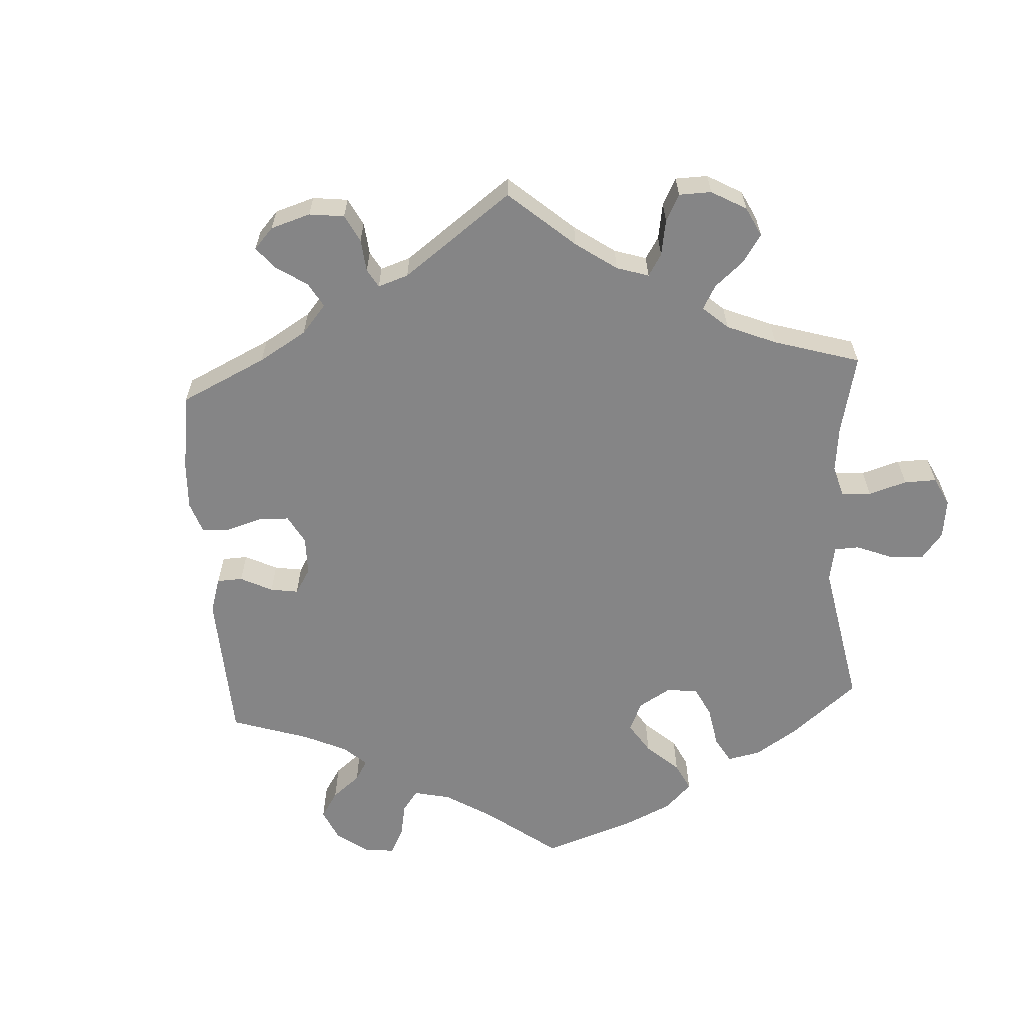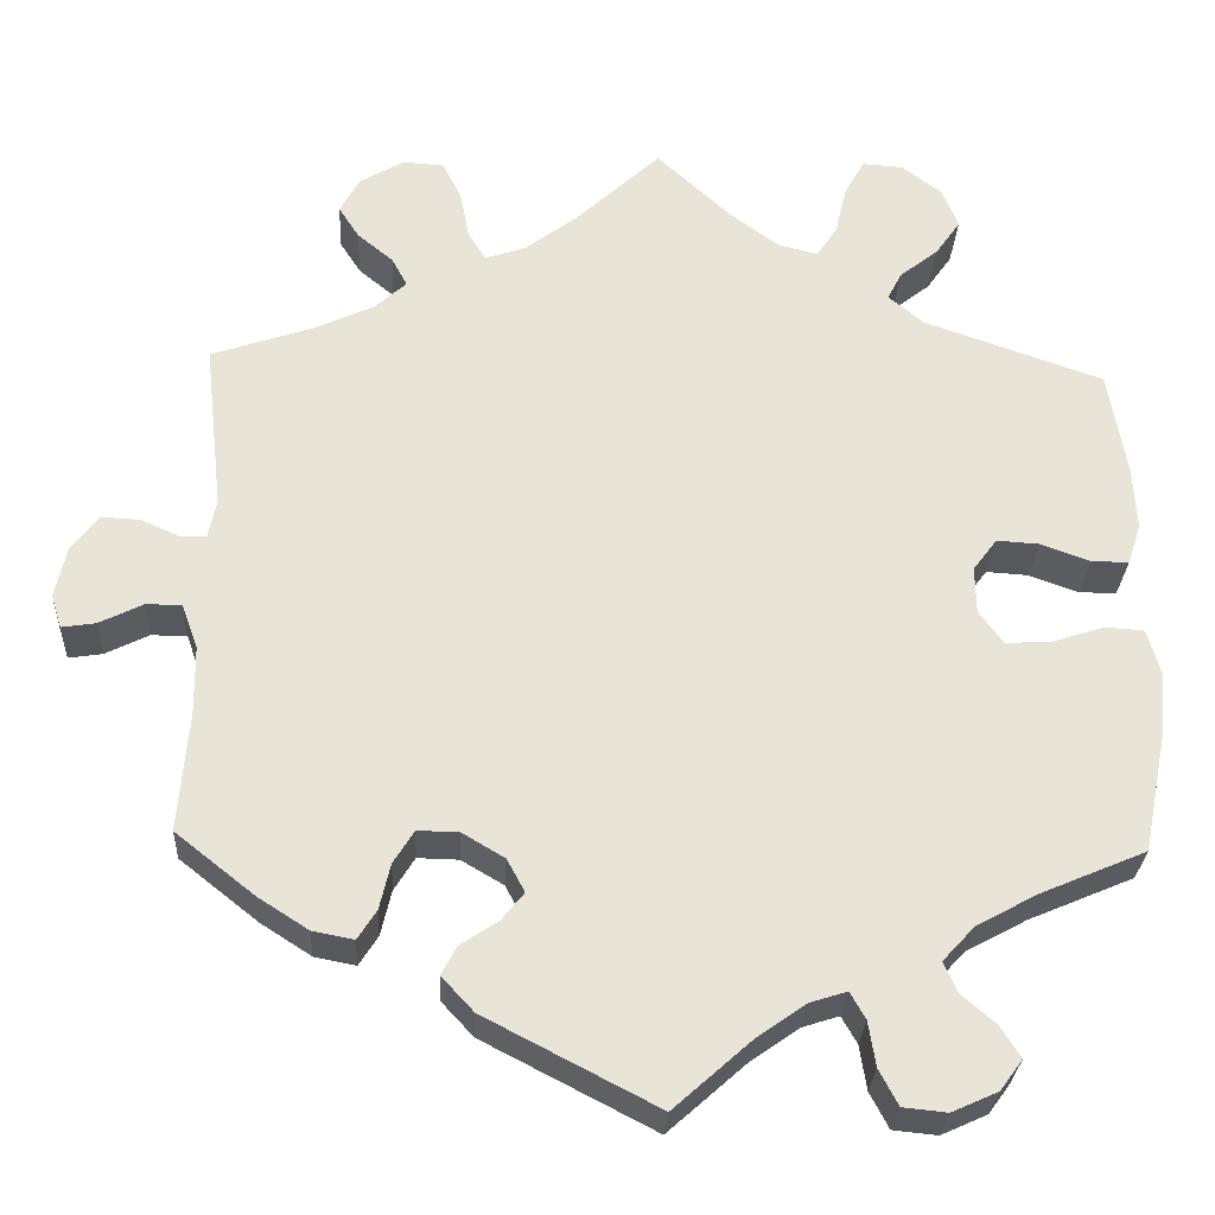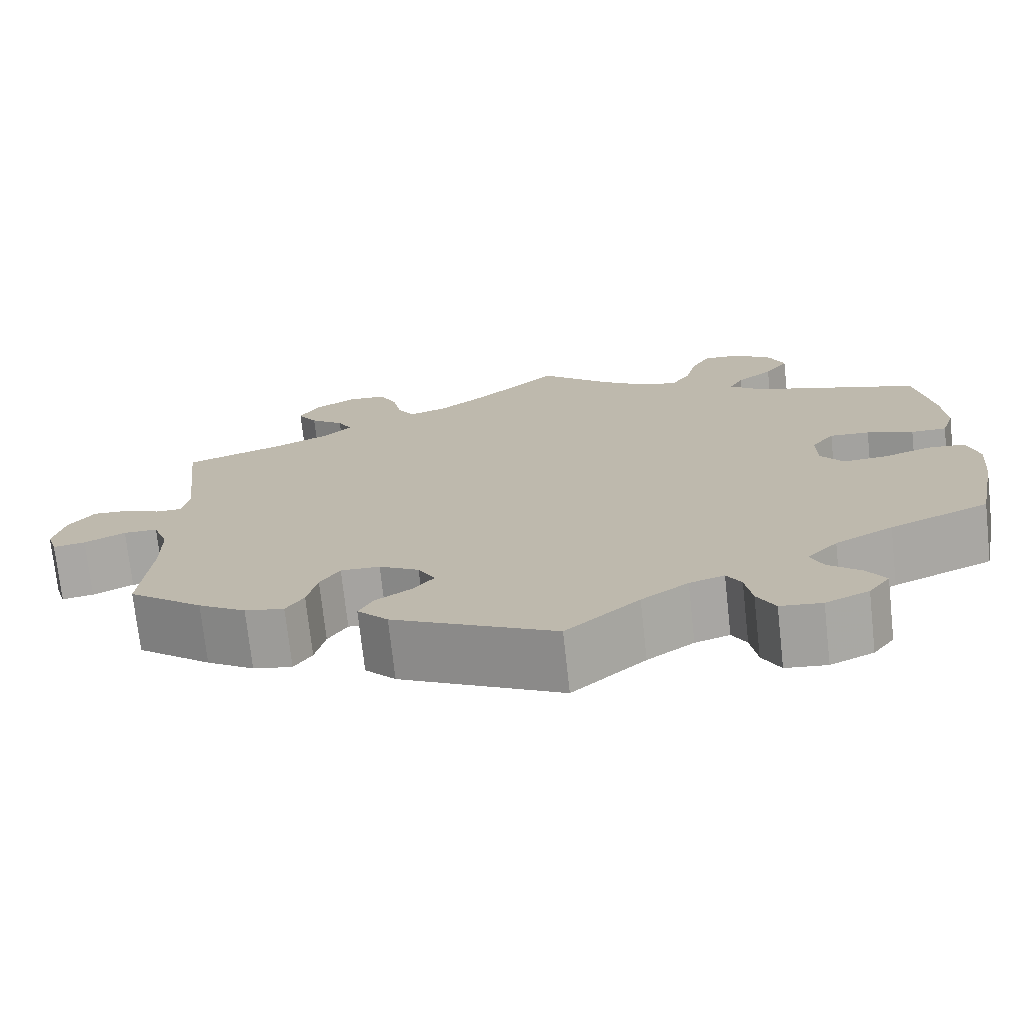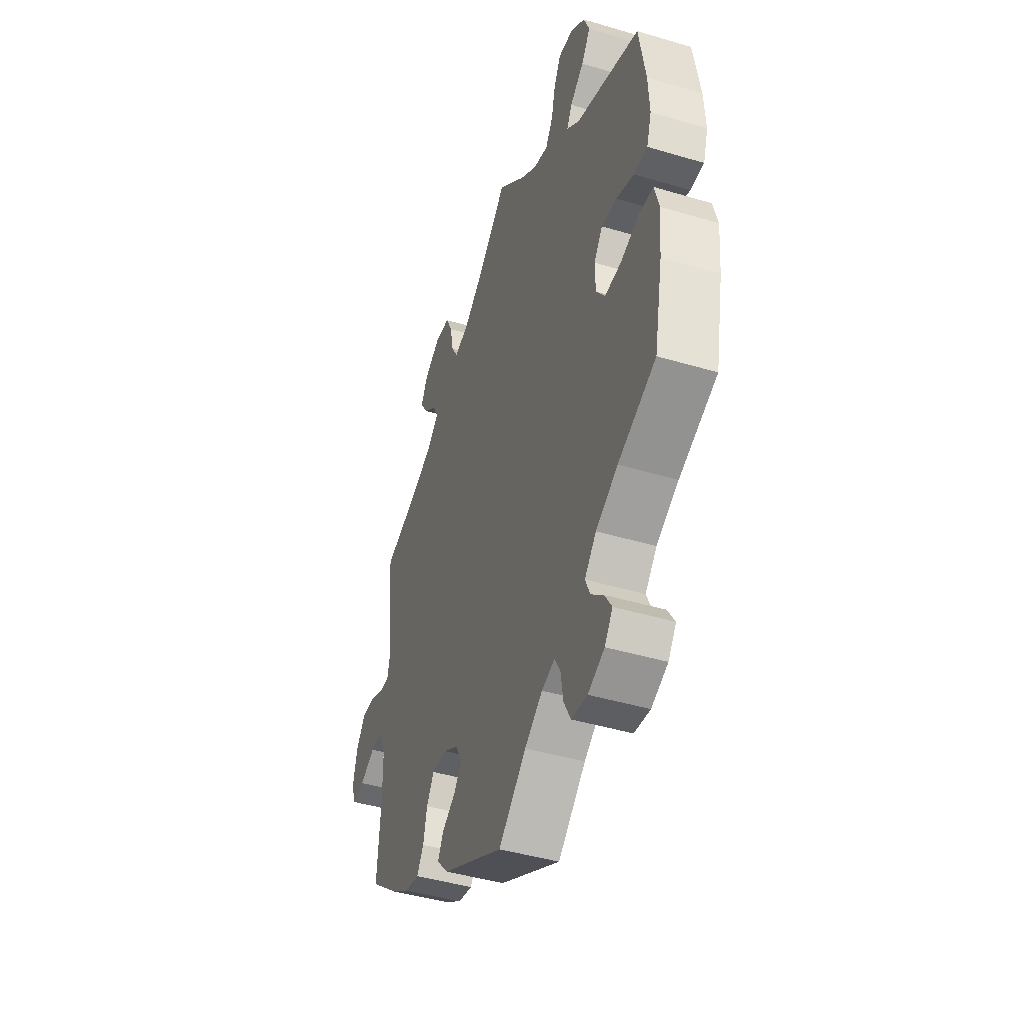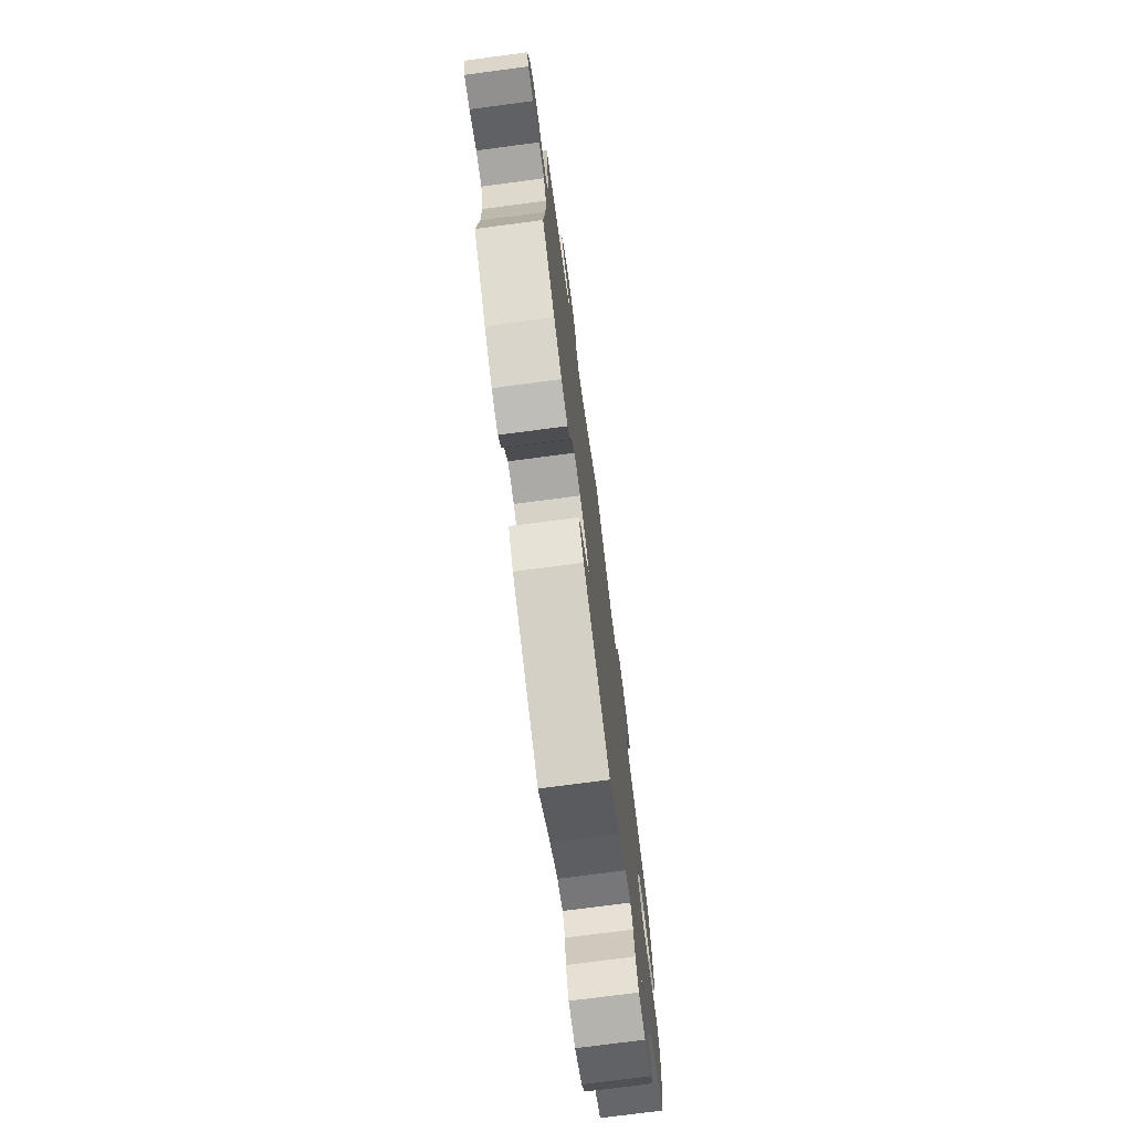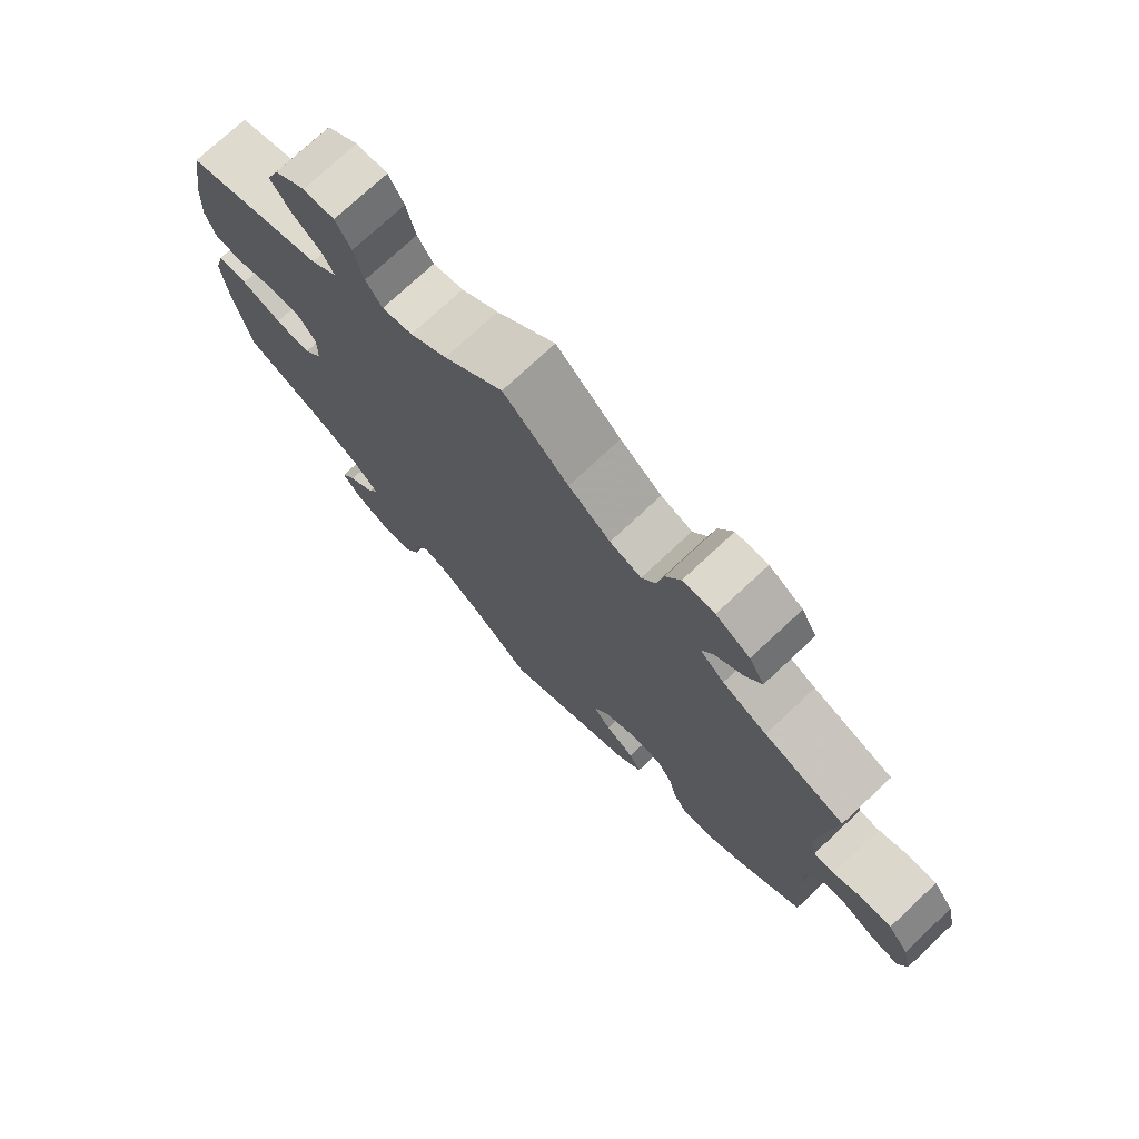
<metadata>
{"format":"obj","ext":"obj","renderer":"f3d","projection":"perspective","resolution":1024,"background":"white","views":[{"elev":-61.9,"azim":-56.3,"up":"+Y"},{"elev":-28.5,"azim":-2.9,"up":"+Z"},{"elev":-73.4,"azim":6.3,"up":"+Z"},{"elev":-43.8,"azim":70.7,"up":"+Z"},{"elev":-74.5,"azim":-82.5,"up":"+Z"},{"elev":74.6,"azim":-133.1,"up":"+Z"}]}
</metadata>
<code>
v -0.49 0.07 -0.156
v -0.491 0.07 -0.078
v -0.509 0.07 -0.028
v -0.549 0.07 -0.028
v -0.597 0.07 -0.052
v -0.635 0.07 -0.058
v -0.647 0.07 -0.02
v -0.634 0.07 0.037
v -0.604 0.07 0.077
v -0.561 0.07 0.075
v -0.519 0.07 0.056
v -0.489 0.07 0.056
v -0.48 0.07 0.1
v -0.501 0.07 0.289
v -0.385 0.07 0.329
v -0.321 0.07 0.359
v -0.286 0.07 0.391
v -0.303 0.07 0.423
v -0.343 0.07 0.456
v -0.366 0.07 0.492
v -0.344 0.07 0.532
v -0.295 0.07 0.561
v -0.249 0.07 0.558
v -0.228 0.07 0.516
v -0.218 0.07 0.463
v -0.198 0.07 0.43
v -0.153 0.07 0.445
v -0.093 0.07 0.491
v 0 0.07 0.578
v 0.085 0.07 0.499
v 0.138 0.07 0.46
v 0.182 0.07 0.449
v 0.205 0.07 0.484
v 0.218 0.07 0.539
v 0.24 0.07 0.579
v 0.285 0.07 0.576
v 0.33 0.07 0.542
v 0.348 0.07 0.497
v 0.32 0.07 0.457
v 0.277 0.07 0.423
v 0.261 0.07 0.392
v 0.3 0.07 0.359
v 0.5 0.07 0.289
v 0.52 0.07 0.17
v 0.524 0.07 0.099
v 0.509 0.07 0.053
v 0.467 0.07 0.053
v 0.412 0.07 0.073
v 0.365 0.07 0.076
v 0.338 0.07 0.04
v 0.339 0.07 -0.013
v 0.366 0.07 -0.05
v 0.417 0.07 -0.047
v 0.475 0.07 -0.028
v 0.519 0.07 -0.031
v 0.533 0.07 -0.082
v 0.526 0.07 -0.159
v 0.5 0.07 -0.289
v 0.383 0.07 -0.339
v 0.315 0.07 -0.376
v 0.279 0.07 -0.415
v 0.294 0.07 -0.449
v 0.332 0.07 -0.482
v 0.354 0.07 -0.517
v 0.329 0.07 -0.551
v 0.278 0.07 -0.574
v 0.229 0.07 -0.569
v 0.208 0.07 -0.529
v 0.2 0.07 -0.479
v 0.183 0.07 -0.449
v 0.142 0.07 -0.462
v 0.087 0.07 -0.501
v 0.001 0.07 -0.578
v -0.19 0.07 -0.479
v -0.226 0.07 -0.44
v -0.209 0.07 -0.408
v -0.167 0.07 -0.38
v -0.142 0.07 -0.349
v -0.162 0.07 -0.312
v -0.209 0.07 -0.284
v -0.255 0.07 -0.283
v -0.278 0.07 -0.32
v -0.29 0.07 -0.371
v -0.311 0.07 -0.404
v -0.357 0.07 -0.395
v -0.413 0.07 -0.359
v -0.501 0.07 -0.289
v -0.49 0 -0.156
v -0.491 0 -0.078
v -0.509 0 -0.028
v -0.549 0 -0.028
v -0.597 0 -0.052
v -0.635 0 -0.058
v -0.647 0 -0.02
v -0.634 0 0.037
v -0.604 0 0.077
v -0.561 0 0.075
v -0.519 0 0.056
v -0.489 0 0.056
v -0.48 0 0.1
v -0.501 0 0.289
v -0.385 0 0.329
v -0.321 0 0.359
v -0.286 0 0.391
v -0.303 0 0.423
v -0.343 0 0.456
v -0.366 0 0.492
v -0.344 0 0.532
v -0.295 0 0.561
v -0.249 0 0.558
v -0.228 0 0.516
v -0.218 0 0.463
v -0.198 0 0.43
v -0.153 0 0.445
v -0.093 0 0.491
v 0 0 0.578
v 0.085 0 0.499
v 0.138 0 0.46
v 0.182 0 0.449
v 0.205 0 0.484
v 0.218 0 0.539
v 0.24 0 0.579
v 0.285 0 0.576
v 0.33 0 0.542
v 0.348 0 0.497
v 0.32 0 0.457
v 0.277 0 0.423
v 0.261 0 0.392
v 0.3 0 0.359
v 0.5 0 0.289
v 0.52 0 0.17
v 0.524 0 0.099
v 0.509 0 0.053
v 0.467 0 0.053
v 0.412 0 0.073
v 0.365 0 0.076
v 0.338 0 0.04
v 0.339 0 -0.013
v 0.366 0 -0.05
v 0.417 0 -0.047
v 0.475 0 -0.028
v 0.519 0 -0.031
v 0.533 0 -0.082
v 0.526 0 -0.159
v 0.5 0 -0.289
v 0.383 0 -0.339
v 0.315 0 -0.376
v 0.279 0 -0.415
v 0.294 0 -0.449
v 0.332 0 -0.482
v 0.354 0 -0.517
v 0.329 0 -0.551
v 0.278 0 -0.574
v 0.229 0 -0.569
v 0.208 0 -0.529
v 0.2 0 -0.479
v 0.183 0 -0.449
v 0.142 0 -0.462
v 0.087 0 -0.501
v 0.001 0 -0.578
v -0.19 0 -0.479
v -0.226 0 -0.44
v -0.209 0 -0.408
v -0.167 0 -0.38
v -0.142 0 -0.349
v -0.162 0 -0.312
v -0.209 0 -0.284
v -0.255 0 -0.283
v -0.278 0 -0.32
v -0.29 0 -0.371
v -0.311 0 -0.404
v -0.357 0 -0.395
v -0.413 0 -0.359
v -0.501 0 -0.289
f 86 87 1
f 85 86 1 2
f 82 83 84 85
f 81 82 85 2
f 80 81 2 3
f 79 80 3
f 74 75 76 77
f 72 73 74 77
f 71 72 77 78
f 70 71 78 79
f 66 67 68 69
f 66 69 70
f 65 66 70
f 62 63 64 65
f 61 62 65 70
f 60 61 70 79
f 56 57 58 59
f 53 54 55 56
f 52 53 56 59
f 51 52 59 60
f 45 46 47 48
f 45 48 49
f 42 43 44 45
f 41 42 45 49
f 37 38 39 40
f 37 40 41
f 36 37 41
f 33 34 35 36
f 32 33 36 41
f 31 32 41 49
f 28 29 30
f 27 28 30 31
f 26 27 31 49
f 22 23 24 25
f 22 25 26
f 21 22 26
f 18 19 20 21
f 17 18 21 26
f 16 17 26 49
f 13 14 15
f 12 13 15 16
f 8 9 10 11
f 8 11 12
f 7 8 12
f 4 5 6 7
f 3 4 7 12
f 50 51 60 79
f 16 49 50 79
f 3 12 16 79
f 88 174 173
f 89 88 173 172
f 172 171 170 169
f 89 172 169 168
f 90 89 168 167
f 90 167 166
f 164 163 162 161
f 164 161 160 159
f 165 164 159 158
f 166 165 158 157
f 156 155 154 153
f 157 156 153
f 157 153 152
f 152 151 150 149
f 157 152 149 148
f 166 157 148 147
f 146 145 144 143
f 143 142 141 140
f 146 143 140 139
f 147 146 139 138
f 135 134 133 132
f 136 135 132
f 132 131 130 129
f 136 132 129 128
f 127 126 125 124
f 128 127 124
f 128 124 123
f 123 122 121 120
f 128 123 120 119
f 136 128 119 118
f 117 116 115
f 118 117 115 114
f 136 118 114 113
f 112 111 110 109
f 113 112 109
f 113 109 108
f 108 107 106 105
f 113 108 105 104
f 136 113 104 103
f 102 101 100
f 103 102 100 99
f 98 97 96 95
f 99 98 95
f 99 95 94
f 94 93 92 91
f 99 94 91 90
f 166 147 138 137
f 166 137 136 103
f 166 103 99 90
f 1 88 89 2
f 2 89 90 3
f 3 90 91 4
f 4 91 92 5
f 5 92 93 6
f 6 93 94 7
f 7 94 95 8
f 8 95 96 9
f 9 96 97 10
f 10 97 98 11
f 11 98 99 12
f 12 99 100 13
f 13 100 101 14
f 14 101 102 15
f 15 102 103 16
f 16 103 104 17
f 17 104 105 18
f 18 105 106 19
f 19 106 107 20
f 20 107 108 21
f 21 108 109 22
f 22 109 110 23
f 23 110 111 24
f 24 111 112 25
f 25 112 113 26
f 26 113 114 27
f 27 114 115 28
f 28 115 116 29
f 29 116 117 30
f 30 117 118 31
f 31 118 119 32
f 32 119 120 33
f 33 120 121 34
f 34 121 122 35
f 35 122 123 36
f 36 123 124 37
f 37 124 125 38
f 38 125 126 39
f 39 126 127 40
f 40 127 128 41
f 41 128 129 42
f 42 129 130 43
f 43 130 131 44
f 44 131 132 45
f 45 132 133 46
f 46 133 134 47
f 47 134 135 48
f 48 135 136 49
f 49 136 137 50
f 50 137 138 51
f 51 138 139 52
f 52 139 140 53
f 53 140 141 54
f 54 141 142 55
f 55 142 143 56
f 56 143 144 57
f 57 144 145 58
f 58 145 146 59
f 59 146 147 60
f 60 147 148 61
f 61 148 149 62
f 62 149 150 63
f 63 150 151 64
f 64 151 152 65
f 65 152 153 66
f 66 153 154 67
f 67 154 155 68
f 68 155 156 69
f 69 156 157 70
f 70 157 158 71
f 71 158 159 72
f 72 159 160 73
f 73 160 161 74
f 74 161 162 75
f 75 162 163 76
f 76 163 164 77
f 77 164 165 78
f 78 165 166 79
f 79 166 167 80
f 80 167 168 81
f 81 168 169 82
f 82 169 170 83
f 83 170 171 84
f 84 171 172 85
f 85 172 173 86
f 86 173 174 87
f 87 174 88 1

</code>
